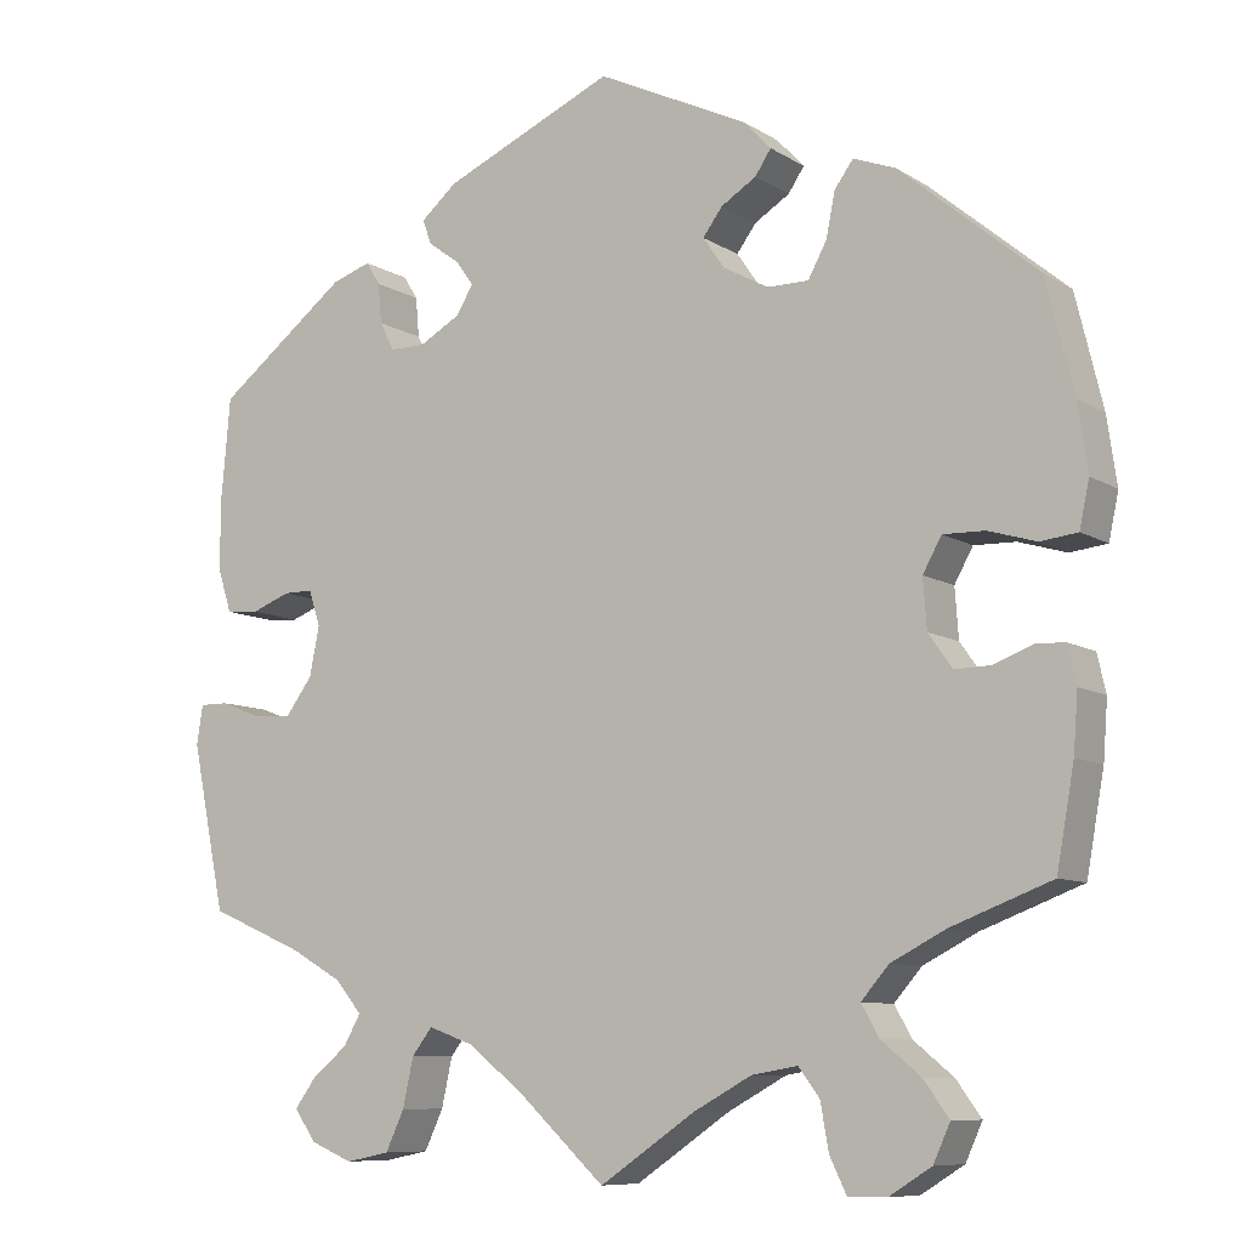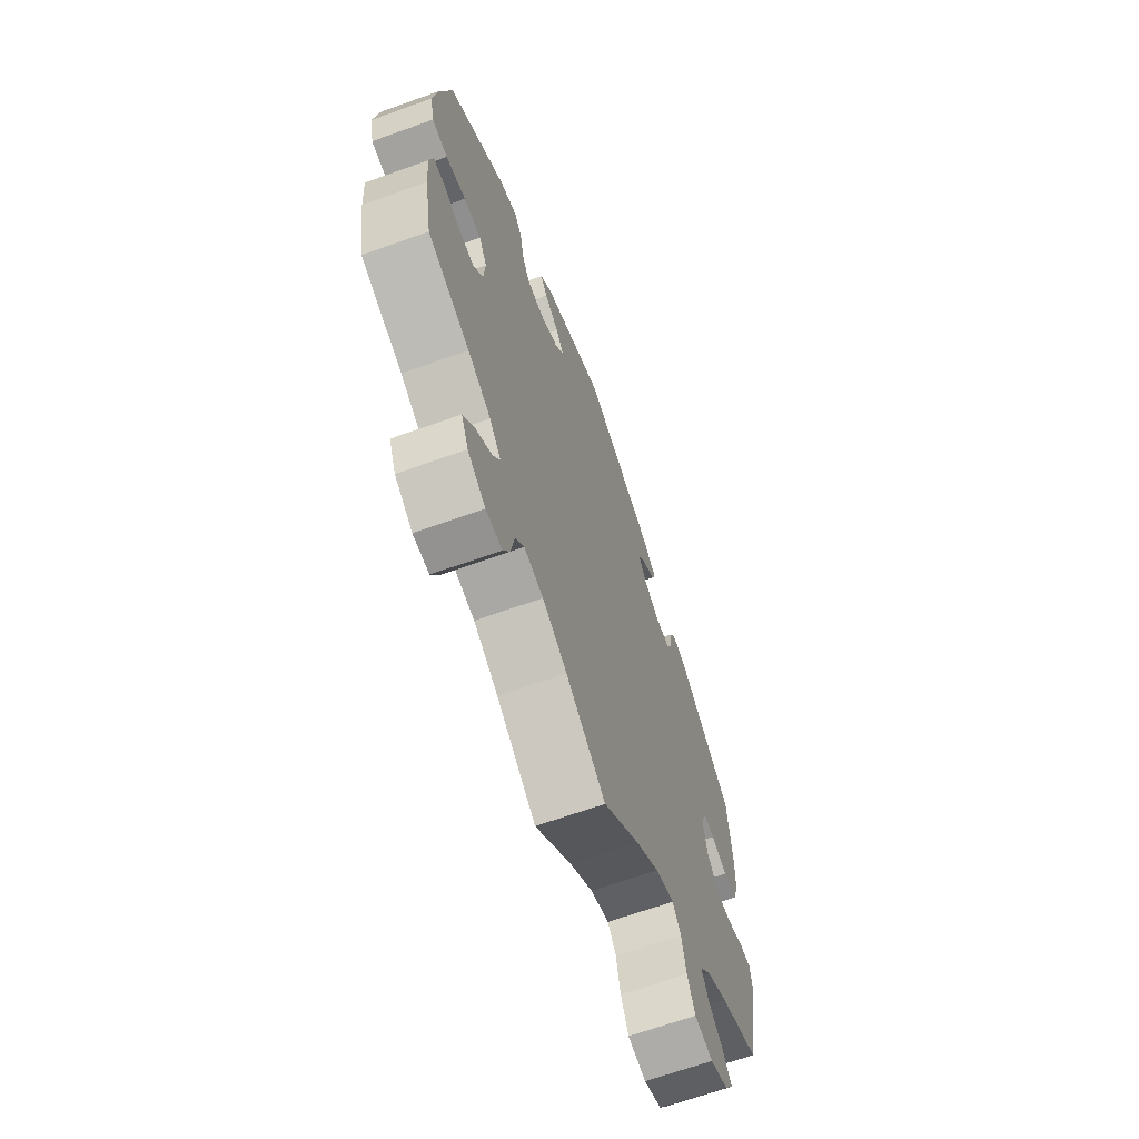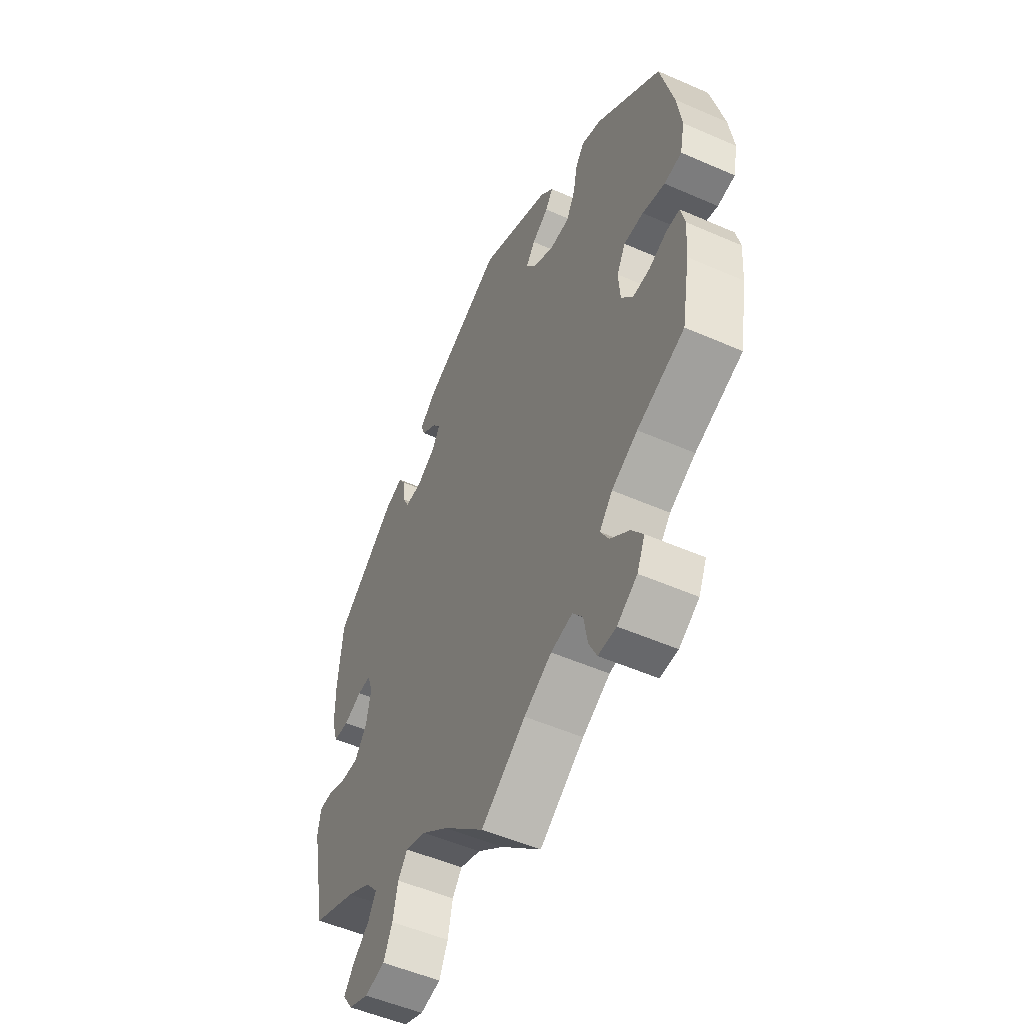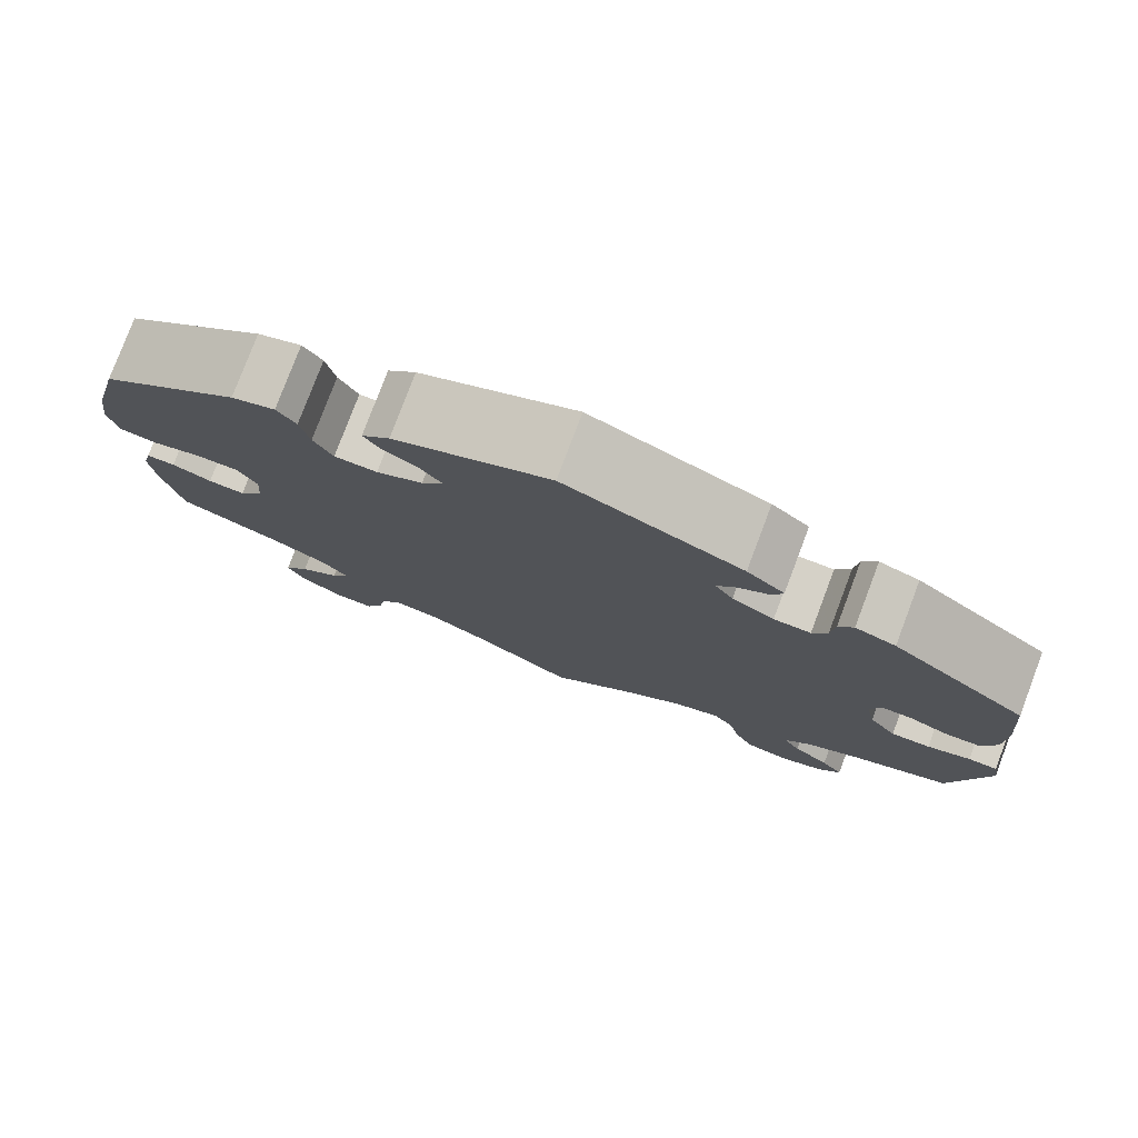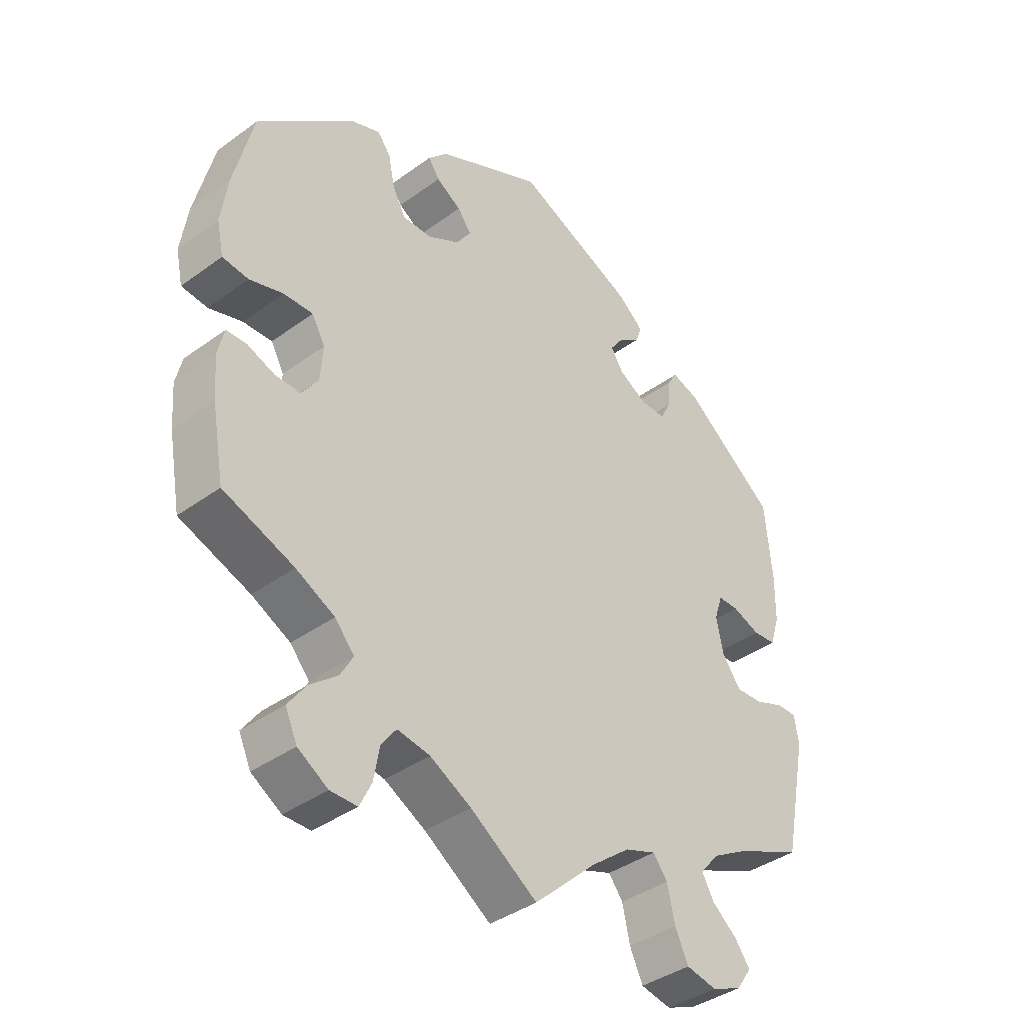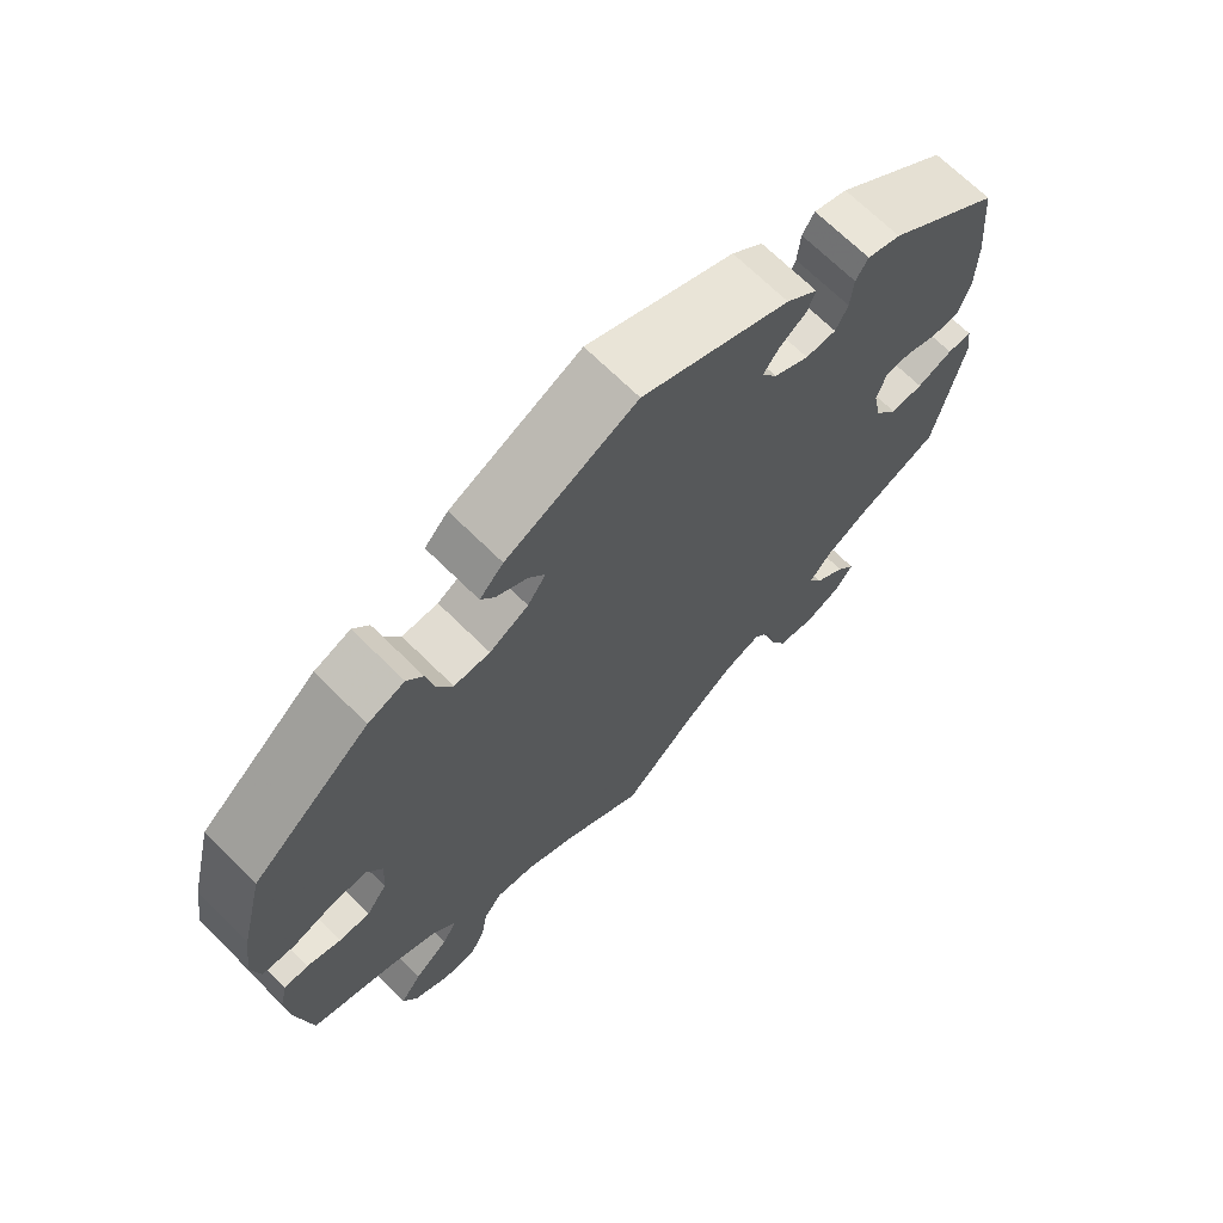
<metadata>
{"format":"obj","ext":"obj","renderer":"f3d","projection":"perspective","resolution":1024,"background":"white","views":[{"elev":-8.8,"azim":-147.8,"up":"+Z"},{"elev":-66.5,"azim":-70.2,"up":"+Z"},{"elev":-52.4,"azim":-115.3,"up":"+Z"},{"elev":78.7,"azim":20.7,"up":"+Z"},{"elev":-39.2,"azim":-47.7,"up":"+Z"},{"elev":69.0,"azim":-45.3,"up":"+Z"}]}
</metadata>
<code>
v -0.107 0.07 -0.505
v -0.173 0.07 -0.469
v -0.225 0.07 -0.46
v -0.249 0.07 -0.492
v -0.258 0.07 -0.544
v -0.277 0.07 -0.583
v -0.32 0.07 -0.583
v -0.368 0.07 -0.553
v -0.387 0.07 -0.511
v -0.359 0.07 -0.472
v -0.314 0.07 -0.435
v -0.294 0.07 -0.4
v -0.325 0.07 -0.364
v -0.387 0.07 -0.332
v -0.5 0.07 -0.289
v -0.52 0.07 -0.178
v -0.525 0.07 -0.112
v -0.515 0.07 -0.069
v -0.483 0.07 -0.068
v -0.439 0.07 -0.085
v -0.398 0.07 -0.086
v -0.371 0.07 -0.048
v -0.367 0.07 0.008
v -0.388 0.07 0.046
v -0.435 0.07 0.045
v -0.489 0.07 0.029
v -0.531 0.07 0.034
v -0.542 0.07 0.086
v -0.531 0.07 0.162
v -0.5 0.07 0.289
v -0.345 0.07 0.419
v -0.297 0.07 0.437
v -0.276 0.07 0.408
v -0.266 0.07 0.358
v -0.245 0.07 0.319
v -0.198 0.07 0.319
v -0.147 0.07 0.347
v -0.123 0.07 0.382
v -0.145 0.07 0.412
v -0.185 0.07 0.437
v -0.203 0.07 0.464
v -0.172 0.07 0.497
v -0.001 0.07 0.578
v 0.192 0.07 0.492
v 0.233 0.07 0.457
v 0.223 0.07 0.429
v 0.187 0.07 0.403
v 0.167 0.07 0.375
v 0.187 0.07 0.343
v 0.233 0.07 0.317
v 0.273 0.07 0.317
v 0.289 0.07 0.349
v 0.293 0.07 0.394
v 0.309 0.07 0.42
v 0.353 0.07 0.405
v 0.501 0.07 0.29
v 0.512 0.07 0.168
v 0.511 0.07 0.093
v 0.496 0.07 0.045
v 0.459 0.07 0.042
v 0.415 0.07 0.059
v 0.382 0.07 0.059
v 0.369 0.07 0.019
v 0.38 0.07 -0.037
v 0.41 0.07 -0.078
v 0.453 0.07 -0.076
v 0.5 0.07 -0.058
v 0.532 0.07 -0.058
v 0.539 0.07 -0.102
v 0.501 0.07 -0.289
v 0.394 0.07 -0.335
v 0.336 0.07 -0.368
v 0.306 0.07 -0.404
v 0.325 0.07 -0.438
v 0.365 0.07 -0.471
v 0.389 0.07 -0.504
v 0.365 0.07 -0.539
v 0.317 0.07 -0.559
v 0.268 0.07 -0.549
v 0.247 0.07 -0.504
v 0.235 0.07 -0.449
v 0.212 0.07 -0.419
v 0.162 0.07 -0.437
v 0.099 0.07 -0.486
v 0 0.07 -0.578
v -0.107 0 -0.505
v -0.173 0 -0.469
v -0.225 0 -0.46
v -0.249 0 -0.492
v -0.258 0 -0.544
v -0.277 0 -0.583
v -0.32 0 -0.583
v -0.368 0 -0.553
v -0.387 0 -0.511
v -0.359 0 -0.472
v -0.314 0 -0.435
v -0.294 0 -0.4
v -0.325 0 -0.364
v -0.387 0 -0.332
v -0.5 0 -0.289
v -0.52 0 -0.178
v -0.525 0 -0.112
v -0.515 0 -0.069
v -0.483 0 -0.068
v -0.439 0 -0.085
v -0.398 0 -0.086
v -0.371 0 -0.048
v -0.367 0 0.008
v -0.388 0 0.046
v -0.435 0 0.045
v -0.489 0 0.029
v -0.531 0 0.034
v -0.542 0 0.086
v -0.531 0 0.162
v -0.5 0 0.289
v -0.345 0 0.419
v -0.297 0 0.437
v -0.276 0 0.408
v -0.266 0 0.358
v -0.245 0 0.319
v -0.198 0 0.319
v -0.147 0 0.347
v -0.123 0 0.382
v -0.145 0 0.412
v -0.185 0 0.437
v -0.203 0 0.464
v -0.172 0 0.497
v -0.001 0 0.578
v 0.192 0 0.492
v 0.233 0 0.457
v 0.223 0 0.429
v 0.187 0 0.403
v 0.167 0 0.375
v 0.187 0 0.343
v 0.233 0 0.317
v 0.273 0 0.317
v 0.289 0 0.349
v 0.293 0 0.394
v 0.309 0 0.42
v 0.353 0 0.405
v 0.501 0 0.29
v 0.512 0 0.168
v 0.511 0 0.093
v 0.496 0 0.045
v 0.459 0 0.042
v 0.415 0 0.059
v 0.382 0 0.059
v 0.369 0 0.019
v 0.38 0 -0.037
v 0.41 0 -0.078
v 0.453 0 -0.076
v 0.5 0 -0.058
v 0.532 0 -0.058
v 0.539 0 -0.102
v 0.501 0 -0.289
v 0.394 0 -0.335
v 0.336 0 -0.368
v 0.306 0 -0.404
v 0.325 0 -0.438
v 0.365 0 -0.471
v 0.389 0 -0.504
v 0.365 0 -0.539
v 0.317 0 -0.559
v 0.268 0 -0.549
v 0.247 0 -0.504
v 0.235 0 -0.449
v 0.212 0 -0.419
v 0.162 0 -0.437
v 0.099 0 -0.486
v 0 0 -0.578
f 84 85 1
f 83 84 1 2
f 82 83 2 3
f 78 79 80 81
f 76 77 78 81
f 74 75 76 81
f 73 74 81 82
f 72 73 82 3
f 68 69 70 71
f 66 67 68 71
f 65 66 71 72
f 64 65 72 3
f 58 59 60 61
f 58 61 62
f 57 58 62
f 56 57 62
f 55 56 62
f 52 53 54 55
f 51 52 55 62
f 50 51 62 63
f 44 45 46 47
f 44 47 48
f 43 44 48
f 42 43 48 49
f 39 40 41 42
f 38 39 42 49
f 31 32 33 34
f 31 34 35
f 30 31 35
f 29 30 35 36
f 25 26 27 28
f 24 25 28 29
f 17 18 19 20
f 17 20 21
f 14 15 16 17
f 13 14 17 21
f 12 13 21 22
f 8 9 10 11
f 8 11 12
f 7 8 12
f 4 5 6 7
f 3 4 7 12
f 37 38 49 50
f 36 37 50 63
f 24 29 36 63
f 23 24 63 64
f 22 23 64
f 3 12 22 64
f 86 170 169
f 87 86 169 168
f 88 87 168 167
f 166 165 164 163
f 166 163 162 161
f 166 161 160 159
f 167 166 159 158
f 88 167 158 157
f 156 155 154 153
f 156 153 152 151
f 157 156 151 150
f 88 157 150 149
f 146 145 144 143
f 147 146 143
f 147 143 142
f 147 142 141
f 147 141 140
f 140 139 138 137
f 147 140 137 136
f 148 147 136 135
f 132 131 130 129
f 133 132 129
f 133 129 128
f 134 133 128 127
f 127 126 125 124
f 134 127 124 123
f 119 118 117 116
f 120 119 116
f 120 116 115
f 121 120 115 114
f 113 112 111 110
f 114 113 110 109
f 105 104 103 102
f 106 105 102
f 102 101 100 99
f 106 102 99 98
f 107 106 98 97
f 96 95 94 93
f 97 96 93
f 97 93 92
f 92 91 90 89
f 97 92 89 88
f 135 134 123 122
f 148 135 122 121
f 148 121 114 109
f 149 148 109 108
f 149 108 107
f 149 107 97 88
f 1 86 87 2
f 2 87 88 3
f 3 88 89 4
f 4 89 90 5
f 5 90 91 6
f 6 91 92 7
f 7 92 93 8
f 8 93 94 9
f 9 94 95 10
f 10 95 96 11
f 11 96 97 12
f 12 97 98 13
f 13 98 99 14
f 14 99 100 15
f 15 100 101 16
f 16 101 102 17
f 17 102 103 18
f 18 103 104 19
f 19 104 105 20
f 20 105 106 21
f 21 106 107 22
f 22 107 108 23
f 23 108 109 24
f 24 109 110 25
f 25 110 111 26
f 26 111 112 27
f 27 112 113 28
f 28 113 114 29
f 29 114 115 30
f 30 115 116 31
f 31 116 117 32
f 32 117 118 33
f 33 118 119 34
f 34 119 120 35
f 35 120 121 36
f 36 121 122 37
f 37 122 123 38
f 38 123 124 39
f 39 124 125 40
f 40 125 126 41
f 41 126 127 42
f 42 127 128 43
f 43 128 129 44
f 44 129 130 45
f 45 130 131 46
f 46 131 132 47
f 47 132 133 48
f 48 133 134 49
f 49 134 135 50
f 50 135 136 51
f 51 136 137 52
f 52 137 138 53
f 53 138 139 54
f 54 139 140 55
f 55 140 141 56
f 56 141 142 57
f 57 142 143 58
f 58 143 144 59
f 59 144 145 60
f 60 145 146 61
f 61 146 147 62
f 62 147 148 63
f 63 148 149 64
f 64 149 150 65
f 65 150 151 66
f 66 151 152 67
f 67 152 153 68
f 68 153 154 69
f 69 154 155 70
f 70 155 156 71
f 71 156 157 72
f 72 157 158 73
f 73 158 159 74
f 74 159 160 75
f 75 160 161 76
f 76 161 162 77
f 77 162 163 78
f 78 163 164 79
f 79 164 165 80
f 80 165 166 81
f 81 166 167 82
f 82 167 168 83
f 83 168 169 84
f 84 169 170 85
f 85 170 86 1

</code>
